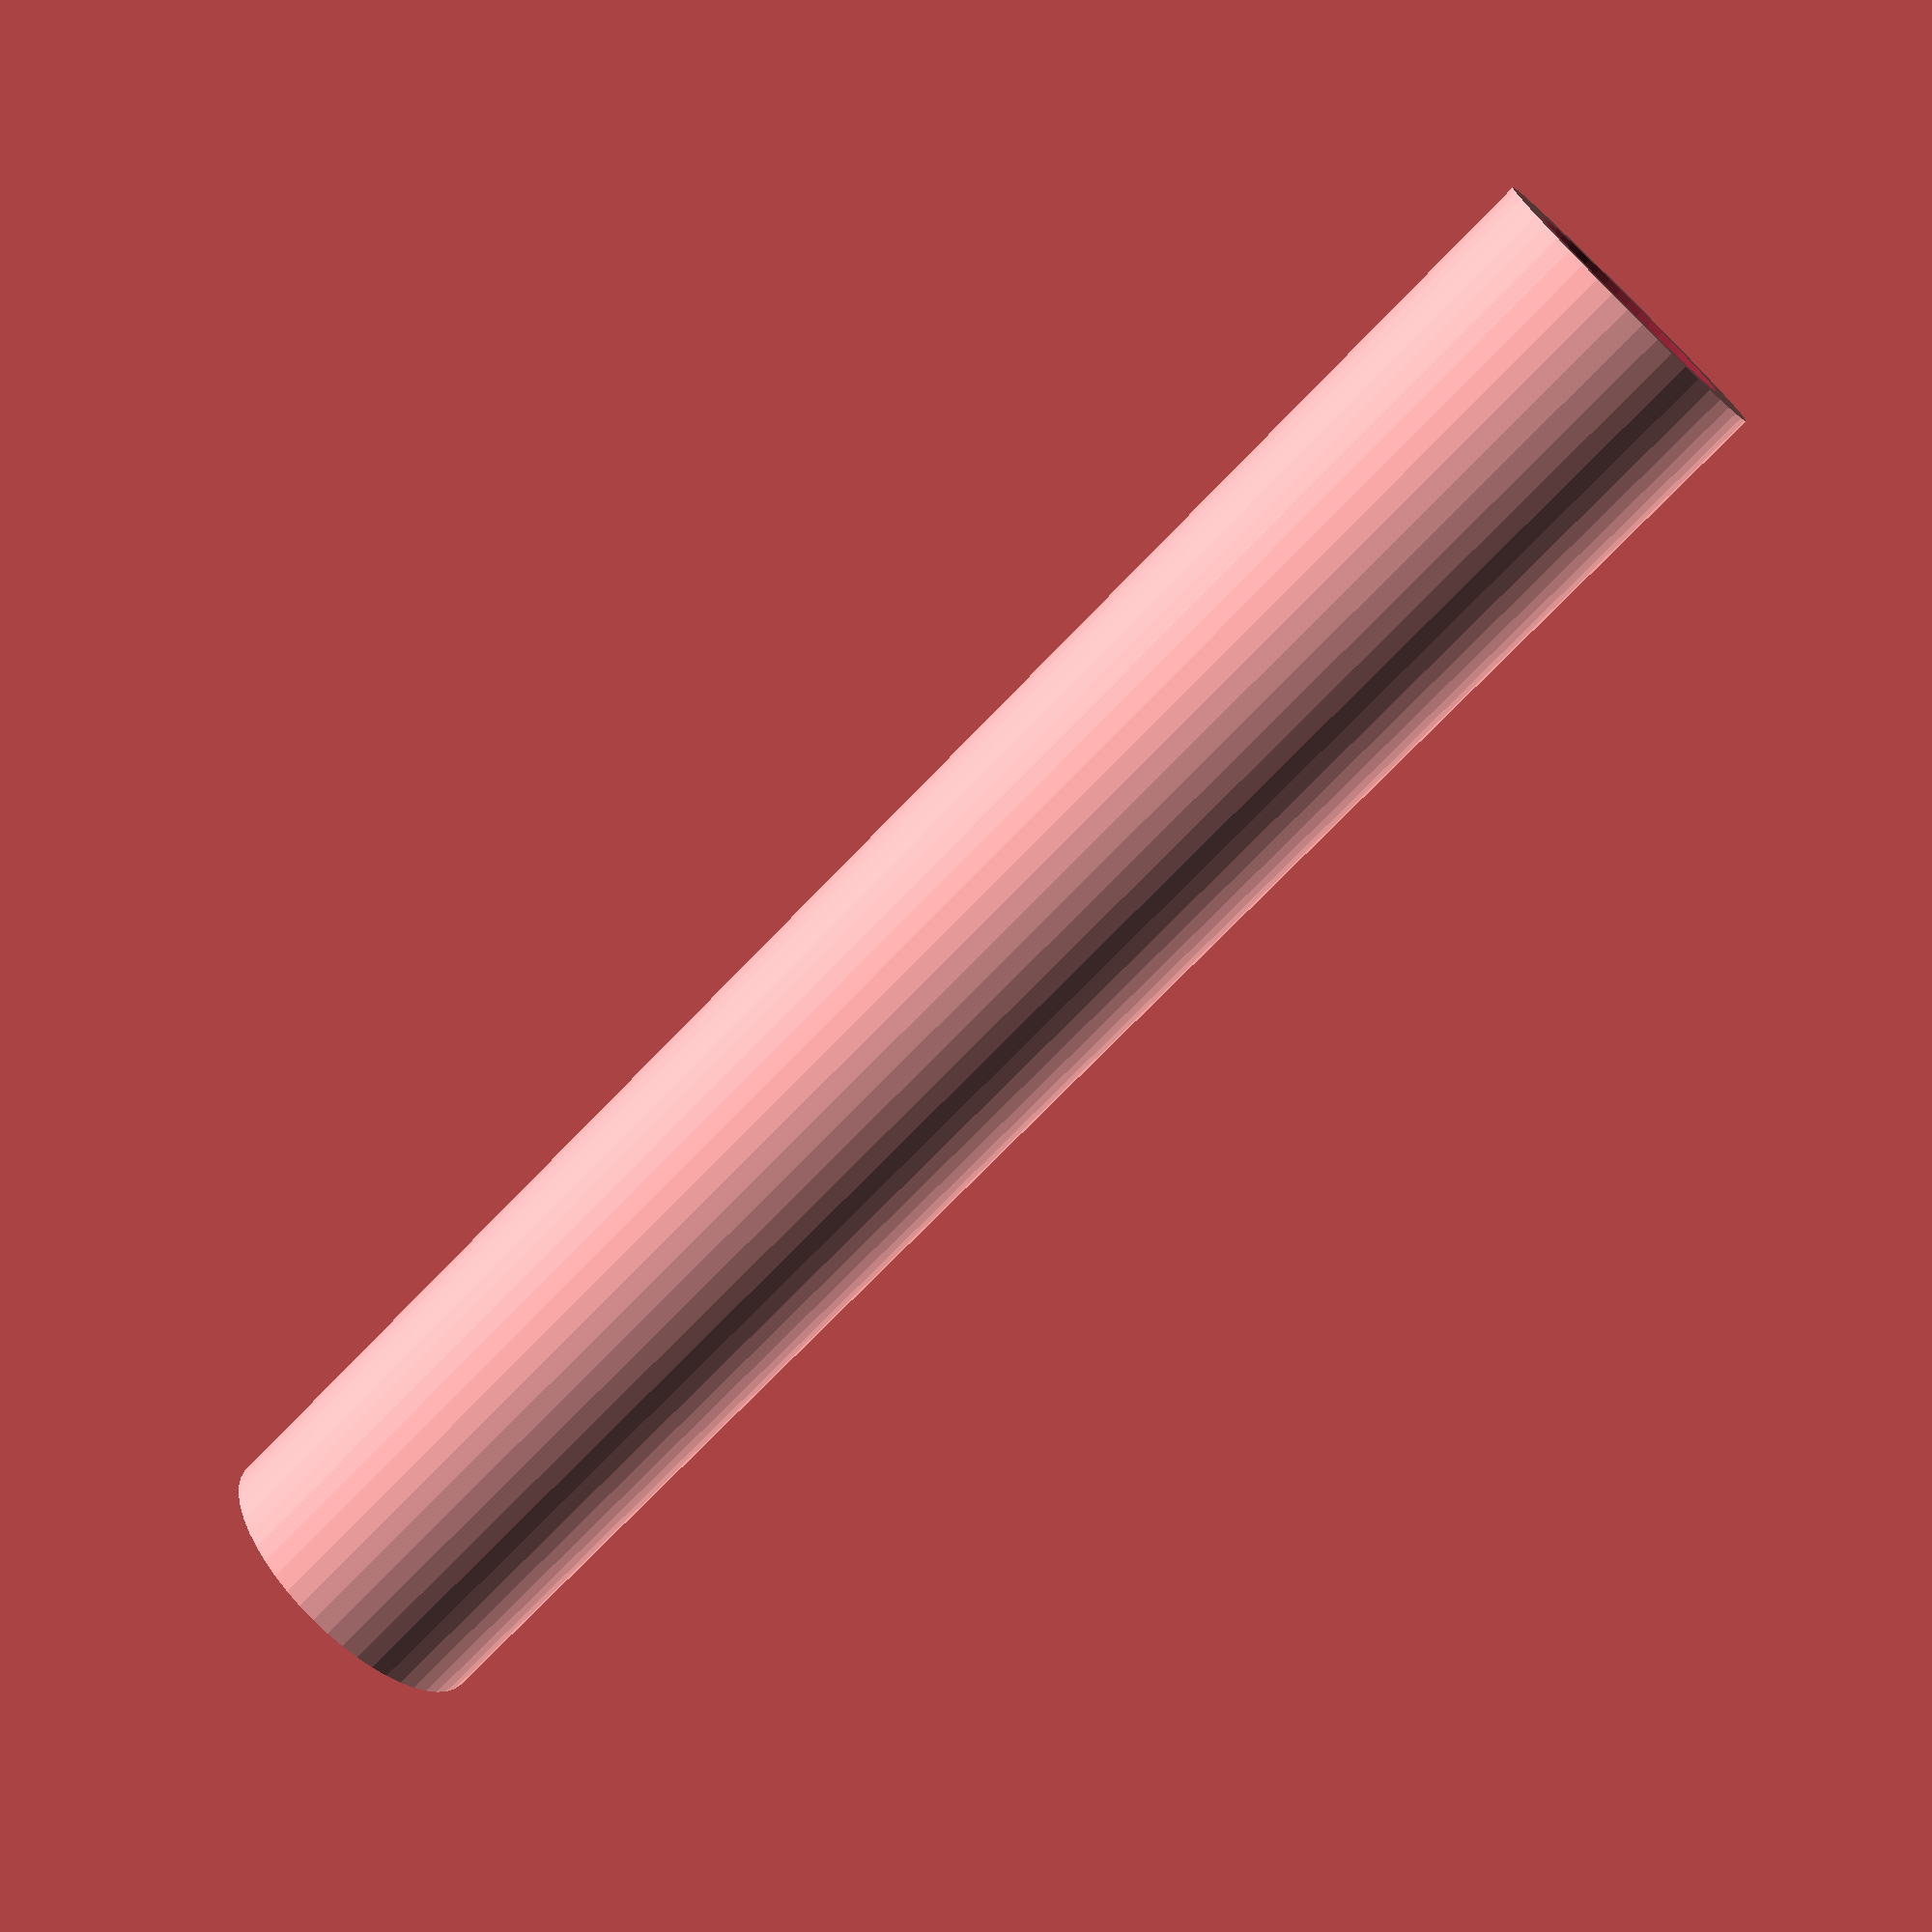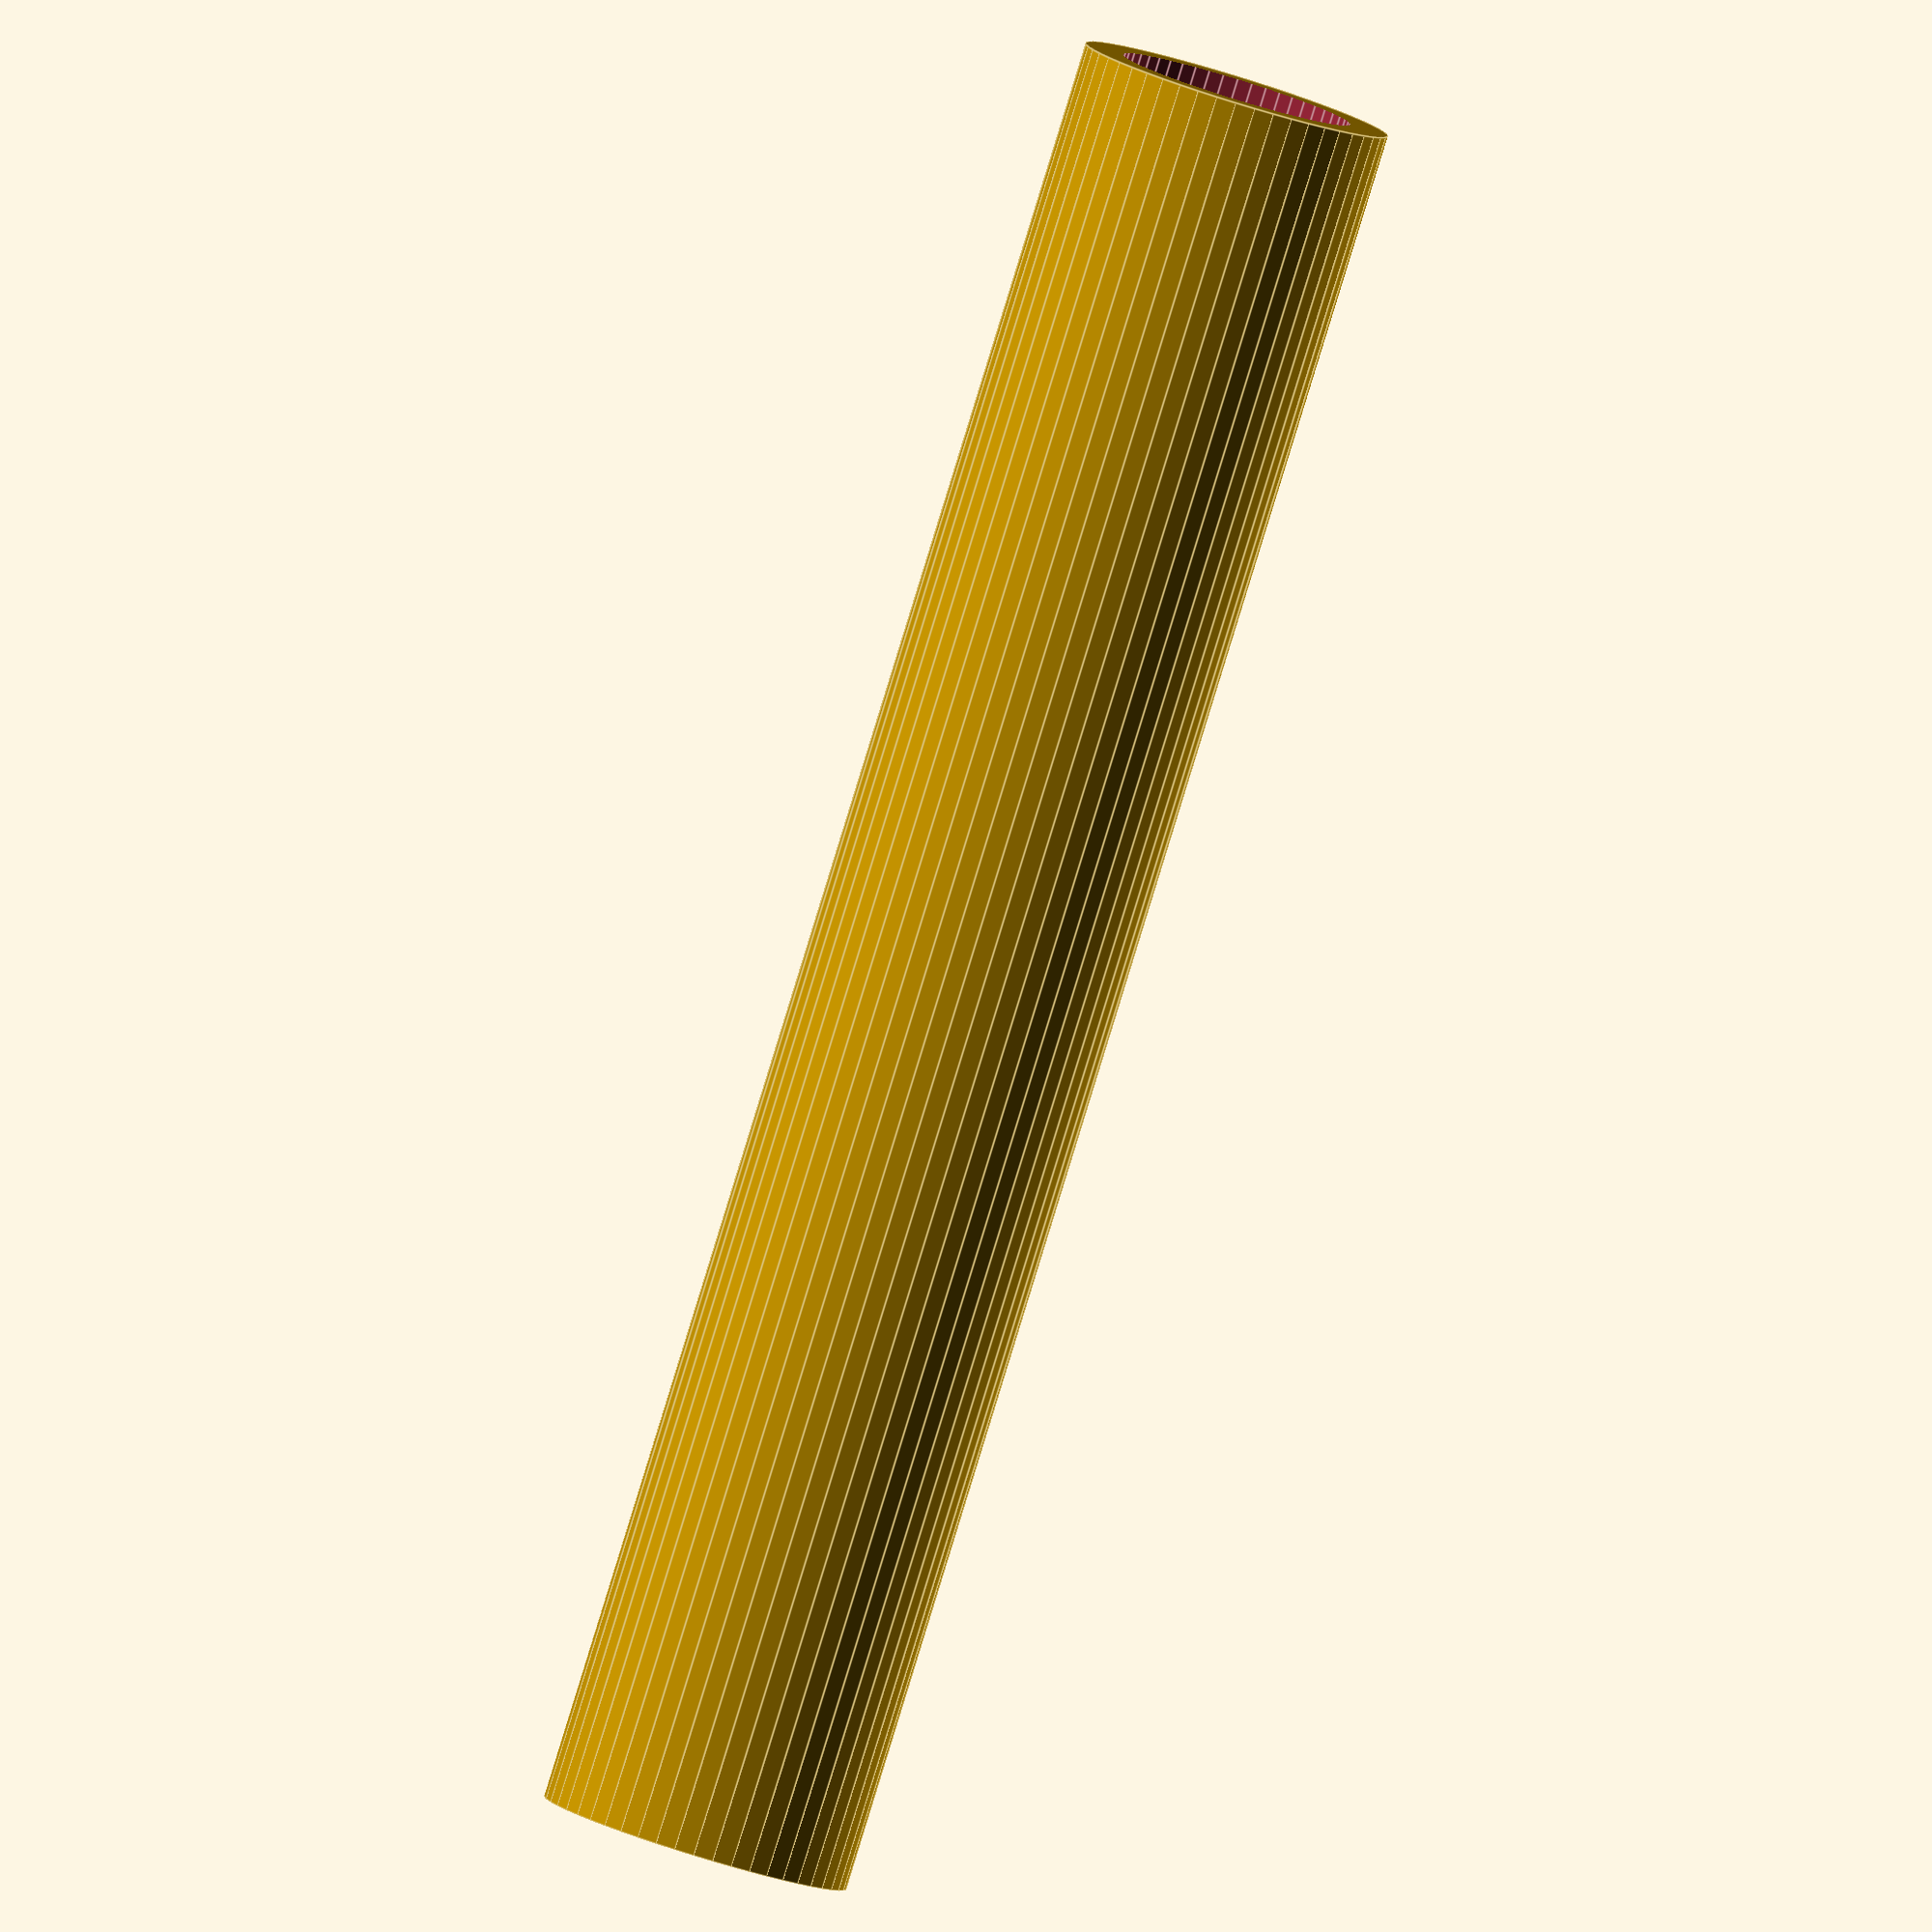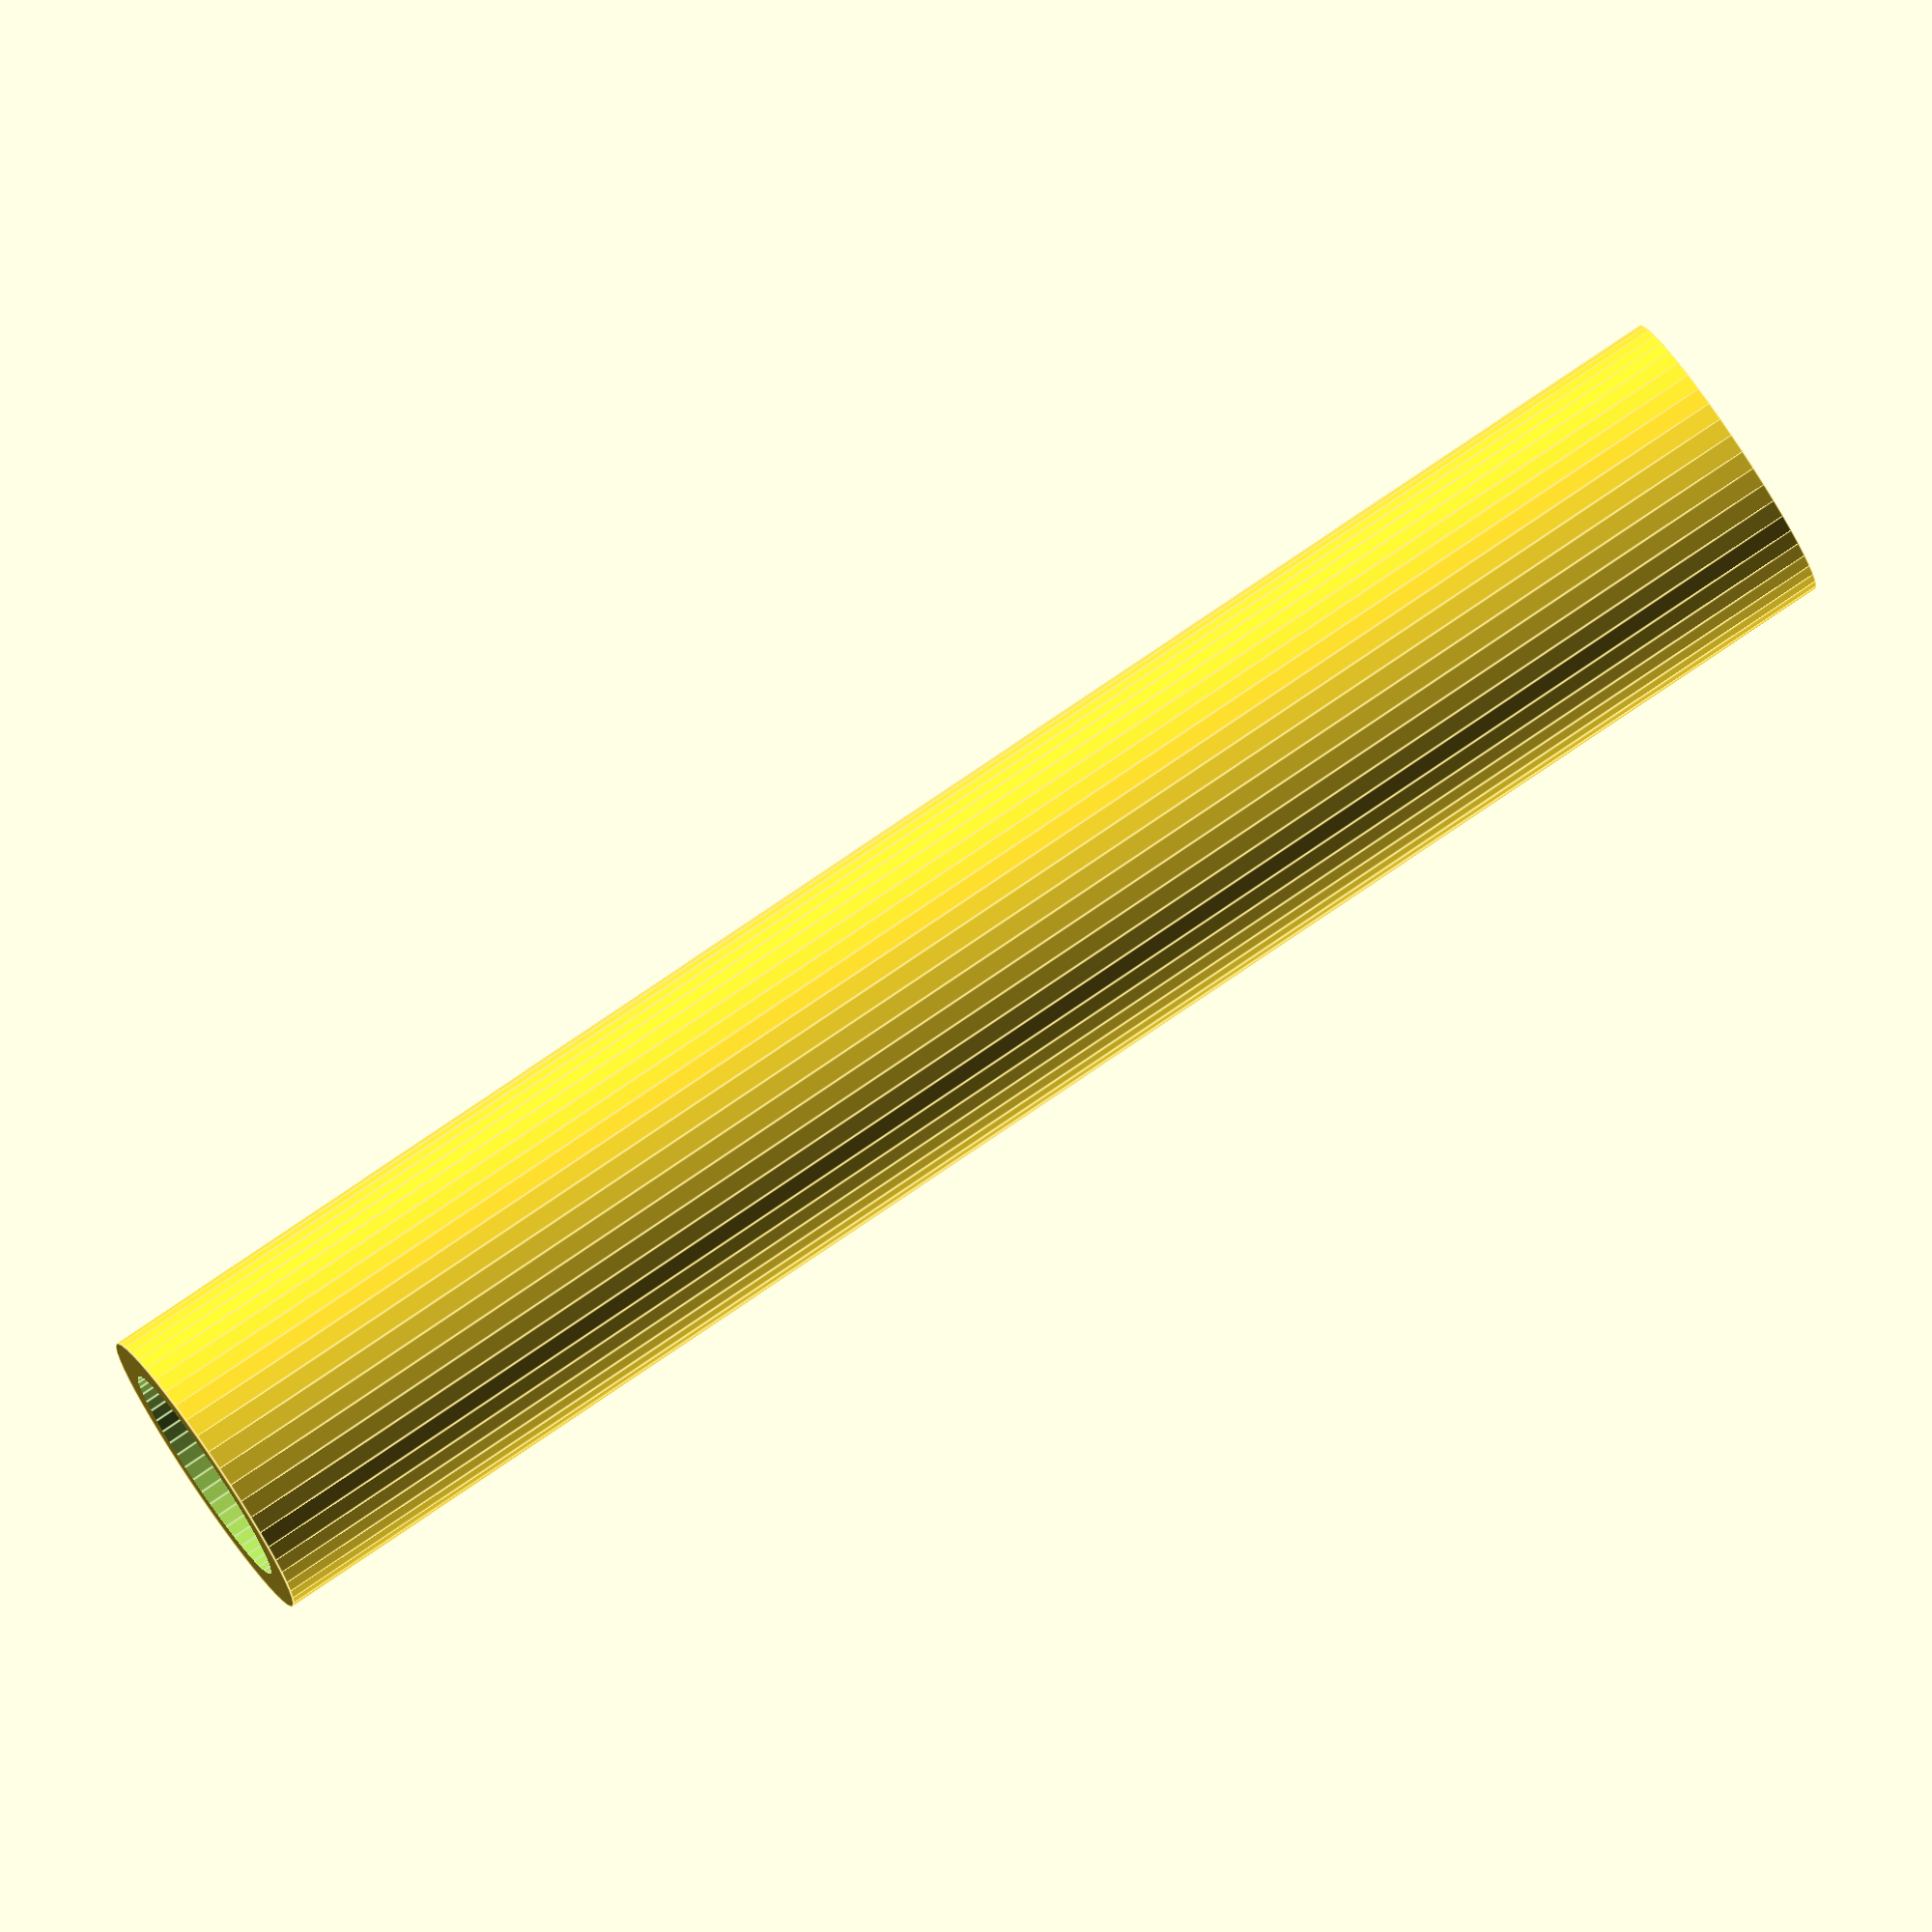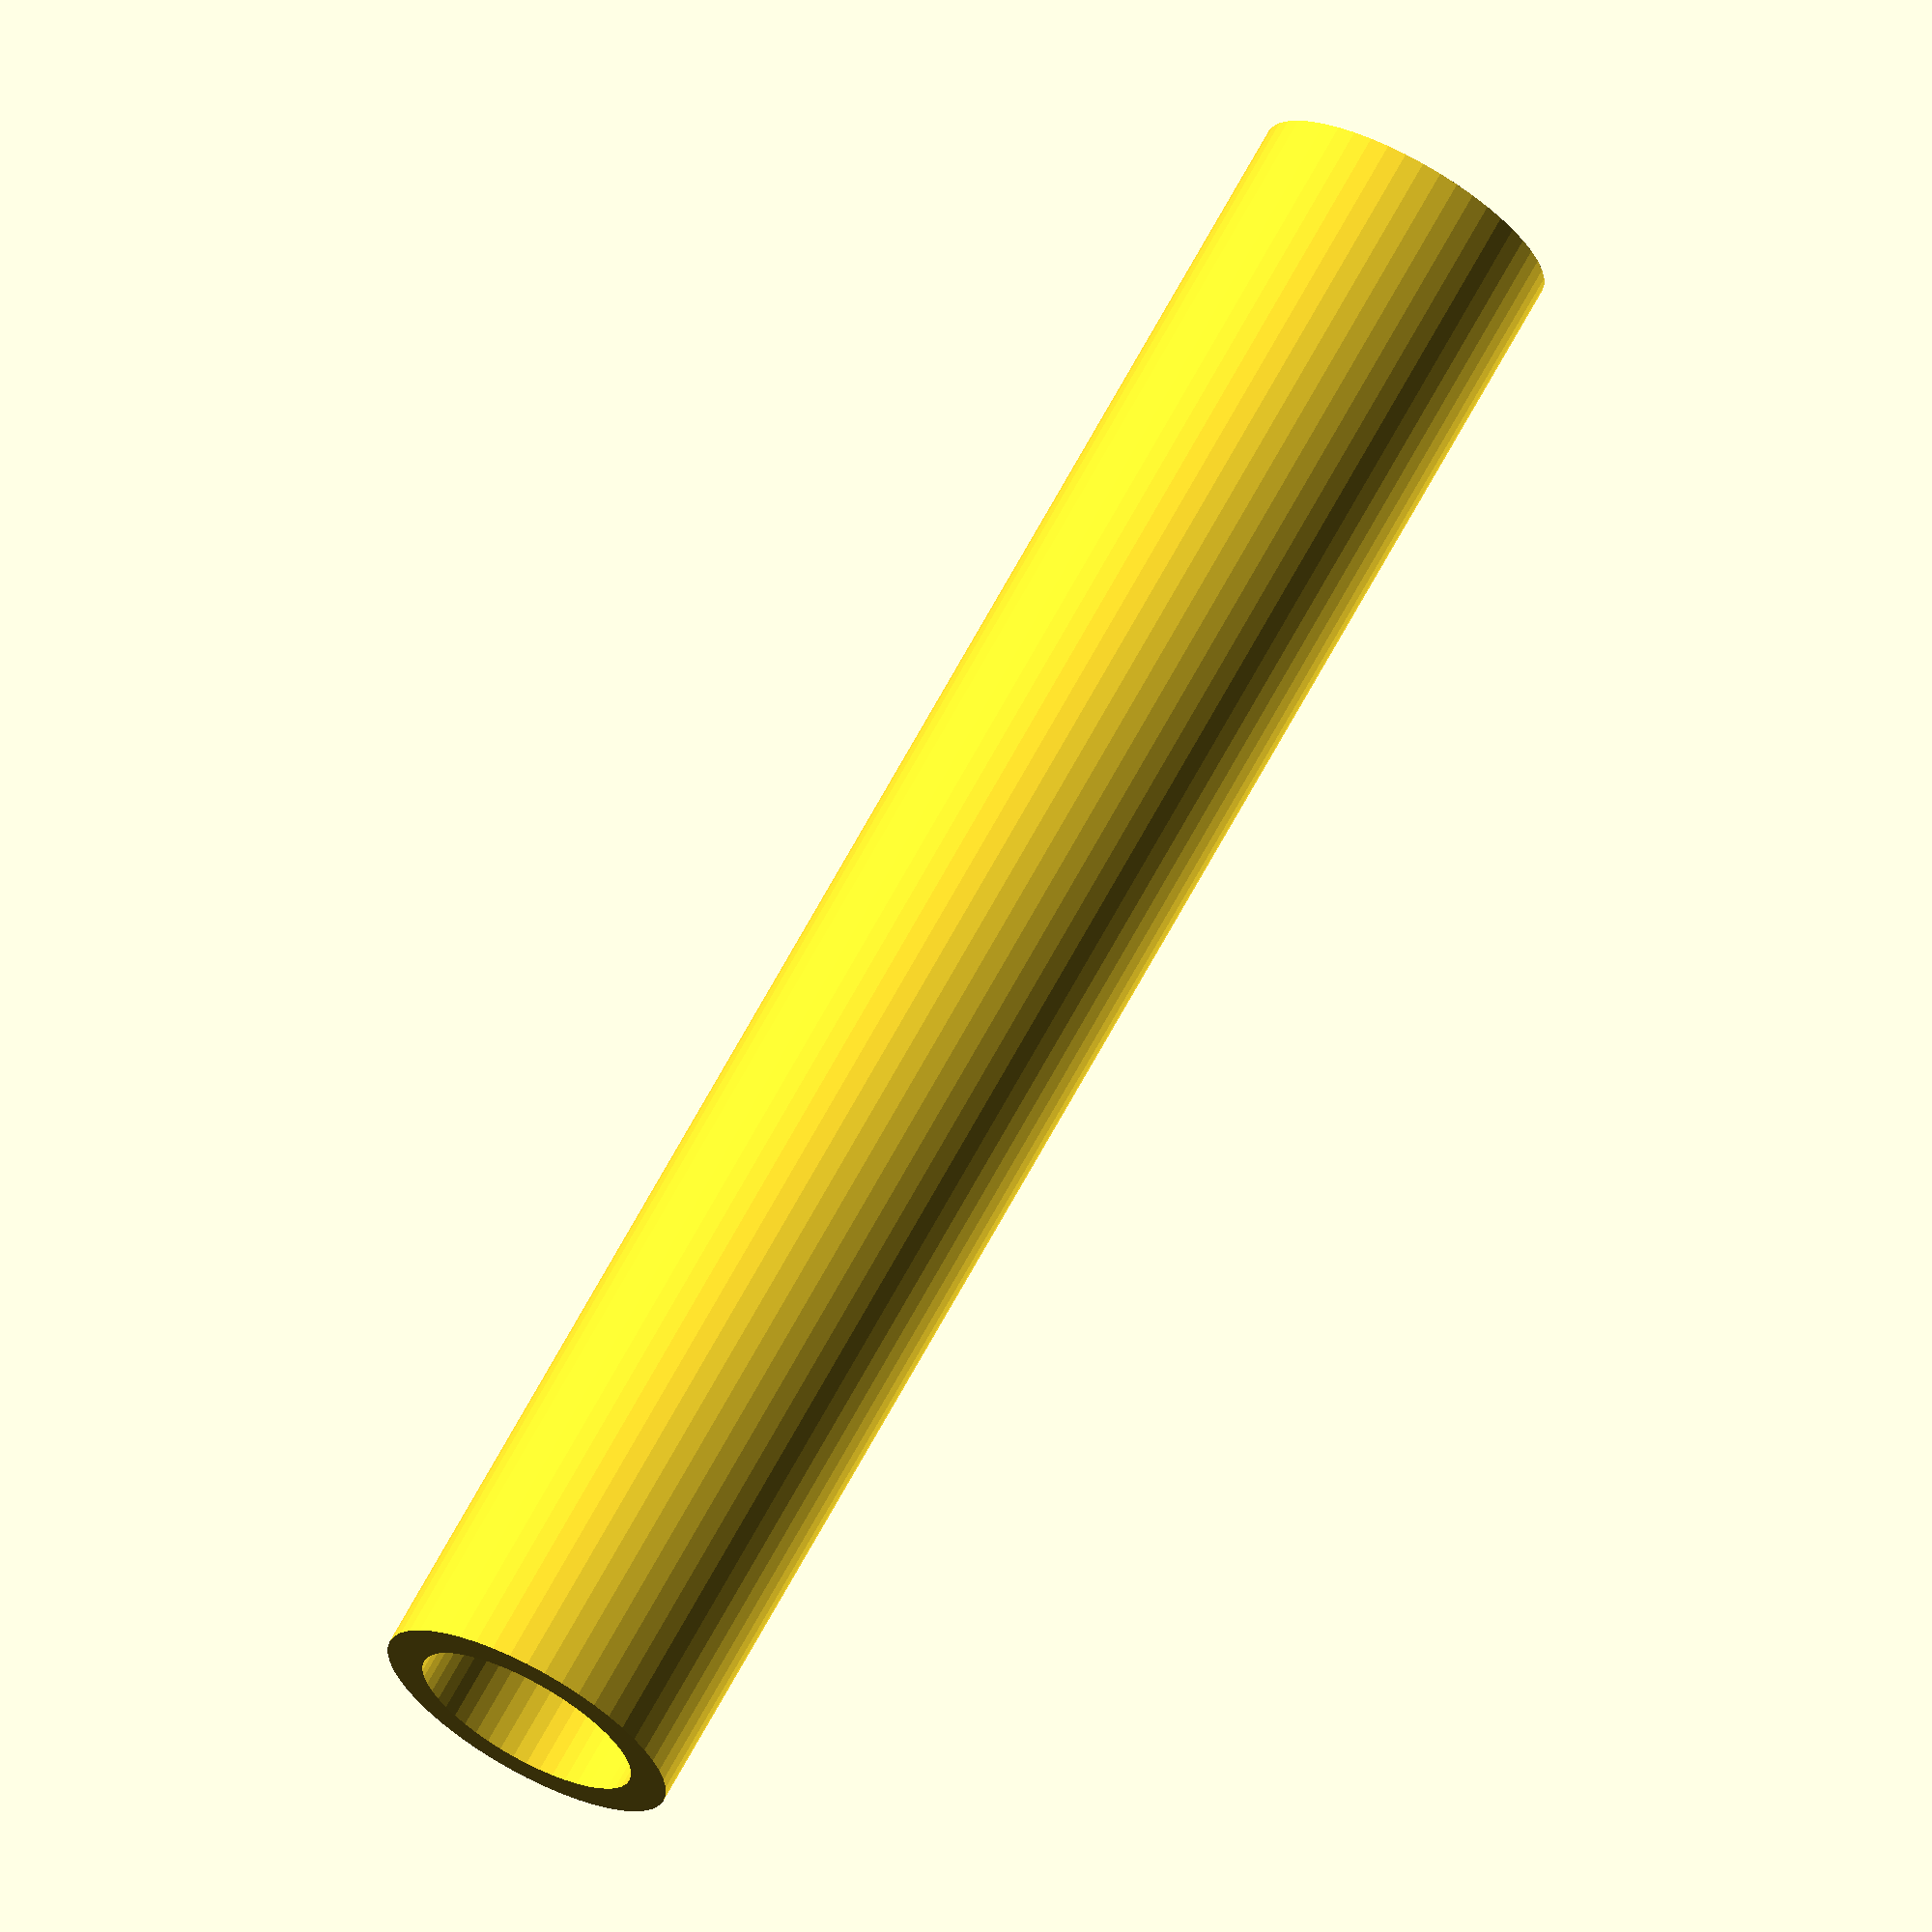
<openscad>
$fn = 50;


difference() {
	union() {
		translate(v = [0, 0, -46.5000000000]) {
			cylinder(h = 93, r = 8.0000000000);
		}
	}
	union() {
		translate(v = [0, 0, -100.0000000000]) {
			cylinder(h = 200, r = 6);
		}
	}
}
</openscad>
<views>
elev=72.4 azim=186.4 roll=136.3 proj=p view=wireframe
elev=85.0 azim=24.7 roll=162.9 proj=o view=edges
elev=280.3 azim=287.0 roll=55.8 proj=o view=edges
elev=111.1 azim=104.2 roll=331.5 proj=o view=solid
</views>
